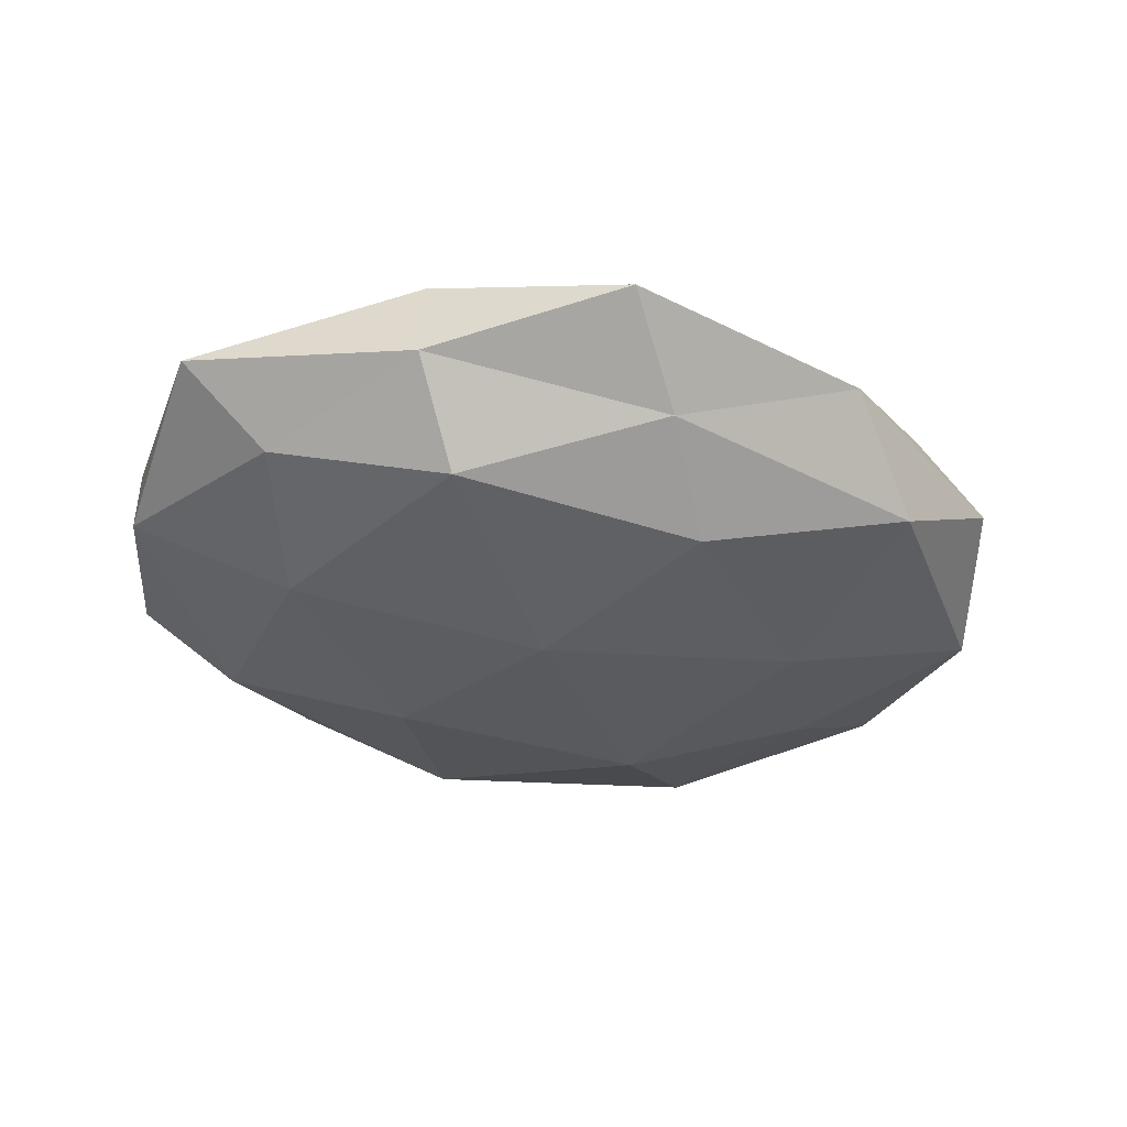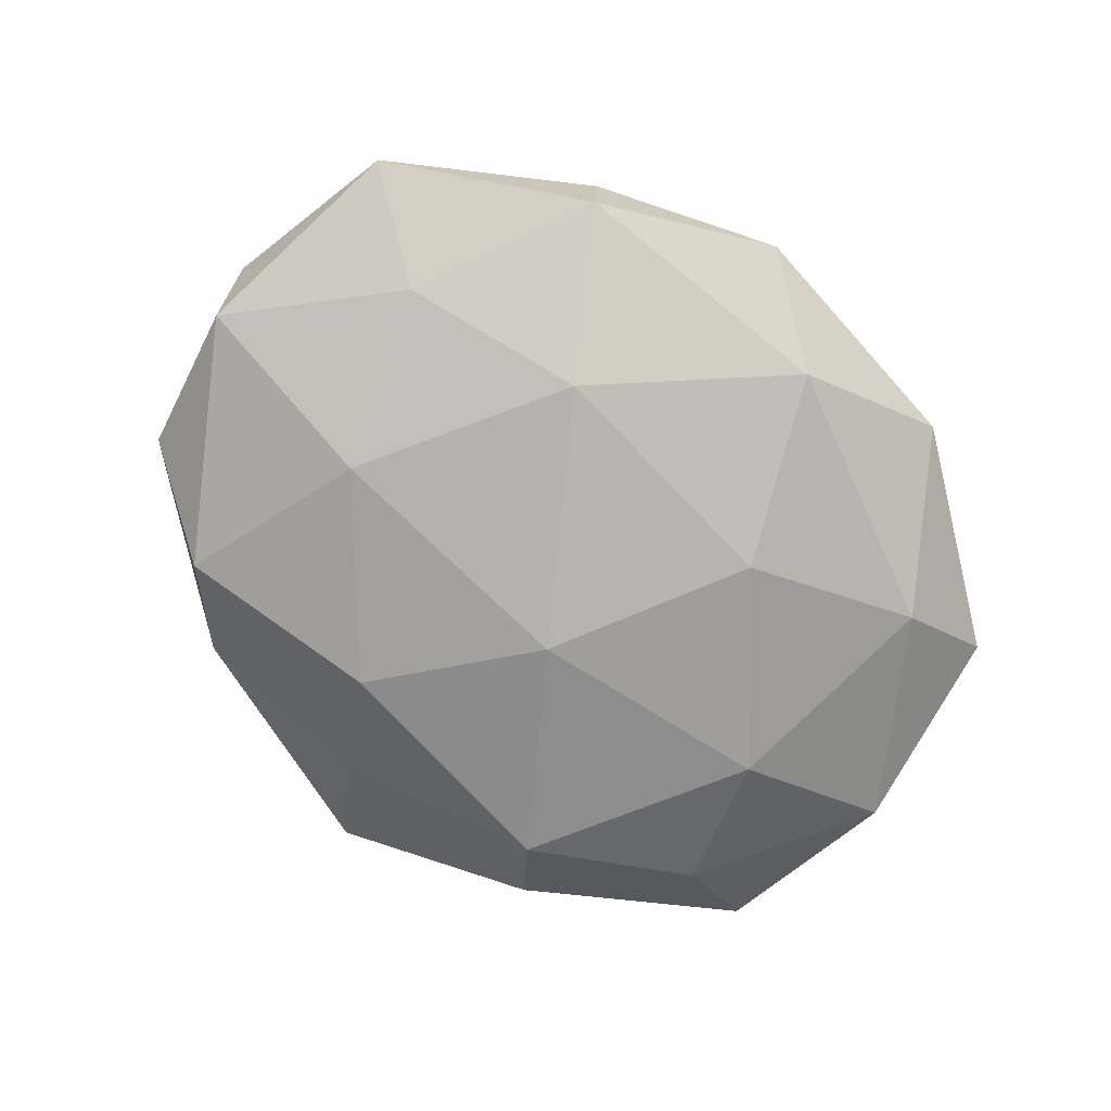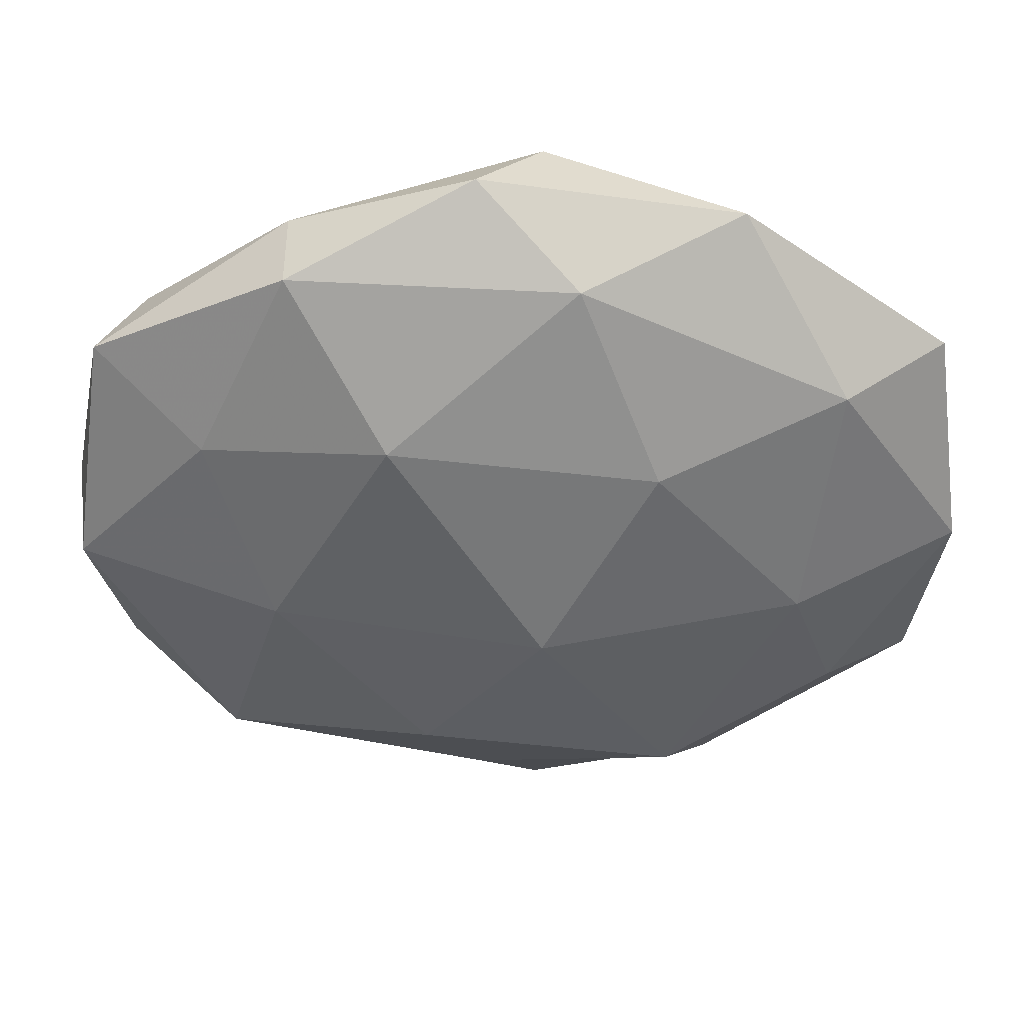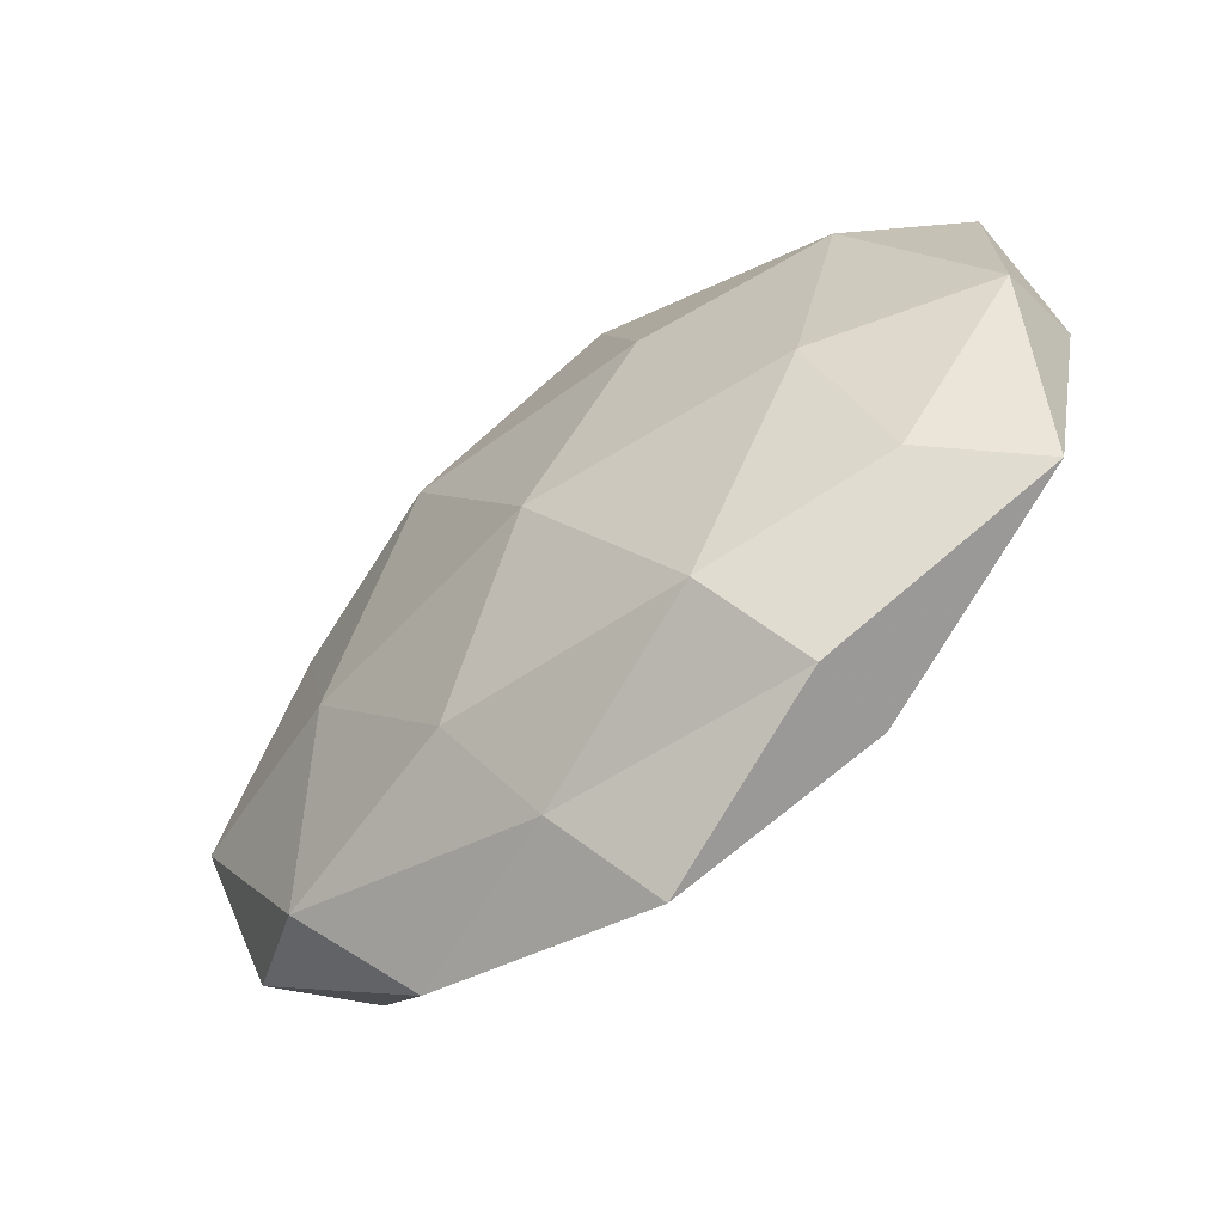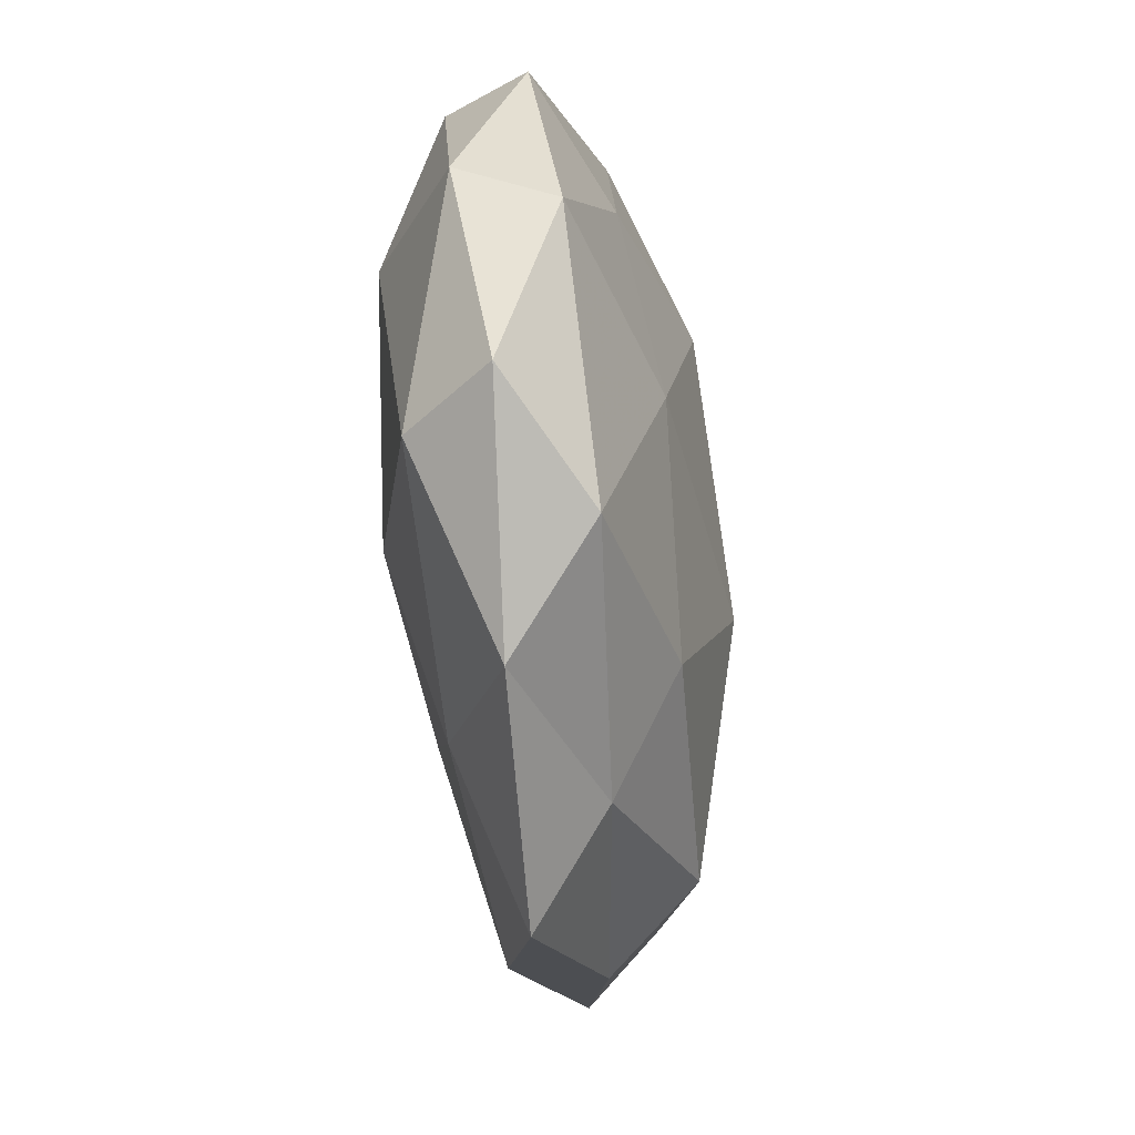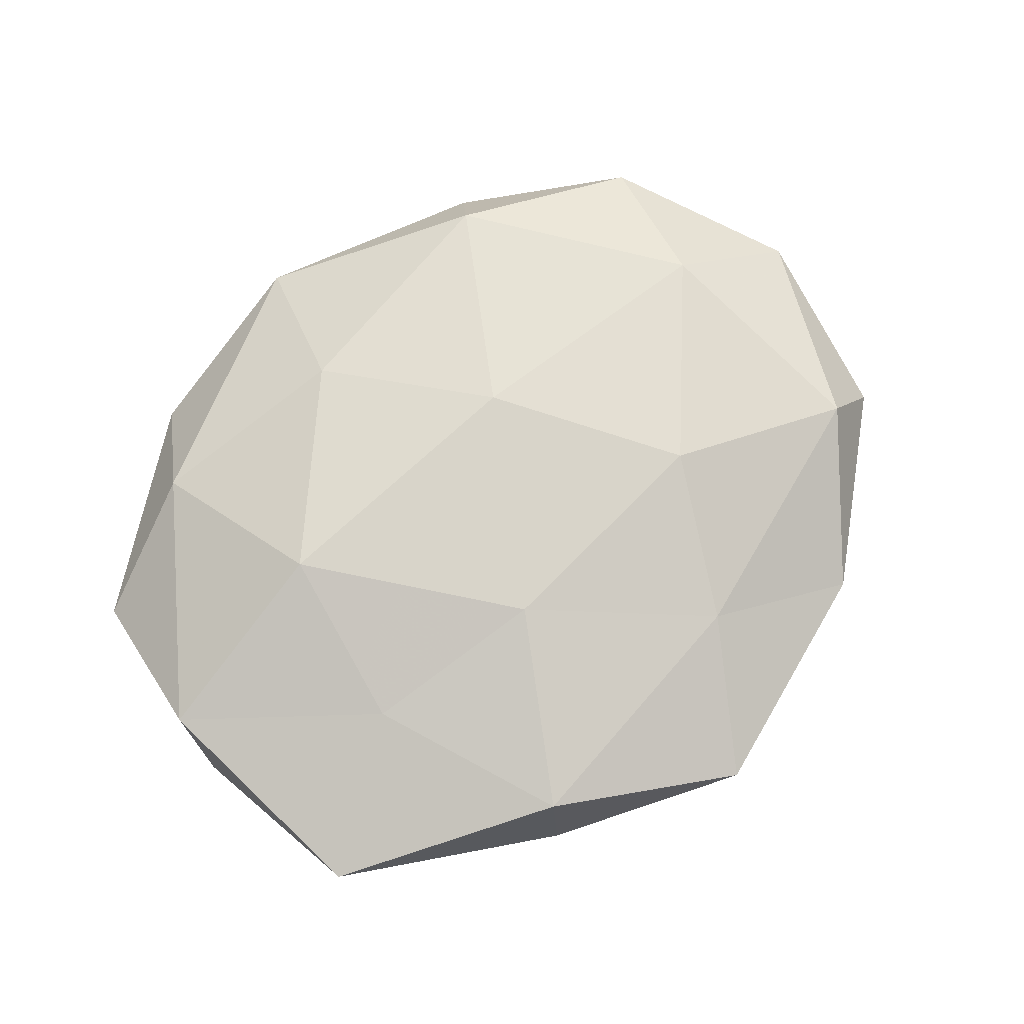
<metadata>
{"format":"obj","ext":"obj","renderer":"f3d","projection":"perspective","resolution":1024,"background":"white","views":[{"elev":-35.6,"azim":-13.2,"up":"+Z"},{"elev":-77.1,"azim":140.7,"up":"+Z"},{"elev":37.9,"azim":-178.5,"up":"+Y"},{"elev":-58.7,"azim":-138.5,"up":"+Y"},{"elev":-44.6,"azim":97.5,"up":"+Y"},{"elev":71.4,"azim":-41.6,"up":"+Z"}]}
</metadata>
<code>
v 0.01083 -0.02923 -0.01449
v -0.02597 -0.03995 0.009454
v -0.003223 -0.05278 0.003473
v -0.004272 -0.009222 -0.01963
v -0.05302 0.02407 0.0003369
v 0.004199 -0.04182 -0.006058
v -0.03629 -0.006364 -0.01356
v -0.05346 -0.02695 0.003544
v -0.003553 0.04619 0.007052
v -0.008268 0.03833 -0.01191
v 0.01436 0.01898 -0.01765
v 0.02943 -0.007524 -0.01529
v -0.04215 -0.02433 -0.006433
v -0.03057 0.006861 0.01667
v -0.02759 0.04316 -0.001711
v 0.03991 0.005543 0.01464
v -0.05616 0.003231 0.008045
v -0.018 0.01509 -0.01693
v 0.004107 0.04809 -0.003084
v -0.01176 -0.01812 0.01594
v 0.008488 -0.03549 0.01083
v 0.004986 0.007256 0.01806
v 0.05635 0.000779 0.004006
v -0.03506 -0.01529 0.01098
v -0.009552 0.02762 0.01445
v 0.01894 -0.01613 0.01691
v 0.02214 0.03279 0.01344
v 0.03759 0.01465 -0.01125
v 0.05482 -0.004274 -0.007535
v 0.04273 -0.02435 0.01025
v 0.03697 -0.03204 -0.009011
v 0.0459 0.02457 0.006994
v 0.05099 -0.02382 -0.0001595
v -0.05645 -0.00202 -0.003931
v 0.02684 0.03911 0.002095
v -0.02673 -0.04188 -0.002012
v 0.02765 -0.0427 0.001805
v -0.03535 0.03041 0.009052
v 0.05106 0.02402 -0.003155
v -0.02082 -0.03372 -0.01317
v -0.04043 0.02249 -0.009808
v 0.02644 0.03776 -0.009058
f 4 12 1
f 11 12 4
f 4 7 18
f 18 11 4
f 10 11 18
f 19 15 9
f 19 10 15
f 3 21 2
f 21 20 2
f 20 22 14
f 2 24 8
f 8 24 17
f 14 17 24
f 2 20 24
f 24 20 14
f 14 22 25
f 21 26 20
f 16 22 26
f 20 26 22
f 27 22 16
f 9 25 27
f 27 25 22
f 11 28 12
f 29 12 28
f 30 23 16
f 26 30 16
f 21 30 26
f 6 1 31
f 31 1 12
f 31 12 29
f 16 23 32
f 32 27 16
f 29 23 33
f 30 33 23
f 33 31 29
f 34 7 13
f 13 8 34
f 34 17 5
f 8 17 34
f 19 9 35
f 9 27 35
f 35 27 32
f 3 2 36
f 3 36 6
f 2 8 36
f 36 8 13
f 3 6 37
f 3 37 21
f 37 30 21
f 6 31 37
f 37 33 30
f 37 31 33
f 15 5 38
f 15 38 9
f 38 5 17
f 38 17 14
f 9 38 25
f 25 38 14
f 39 23 29
f 28 39 29
f 39 32 23
f 35 32 39
f 1 40 4
f 6 40 1
f 40 7 4
f 40 13 7
f 36 40 6
f 36 13 40
f 15 41 5
f 10 41 15
f 41 18 7
f 10 18 41
f 5 41 34
f 41 7 34
f 42 11 10
f 19 42 10
f 42 28 11
f 19 35 42
f 42 39 28
f 35 39 42

</code>
